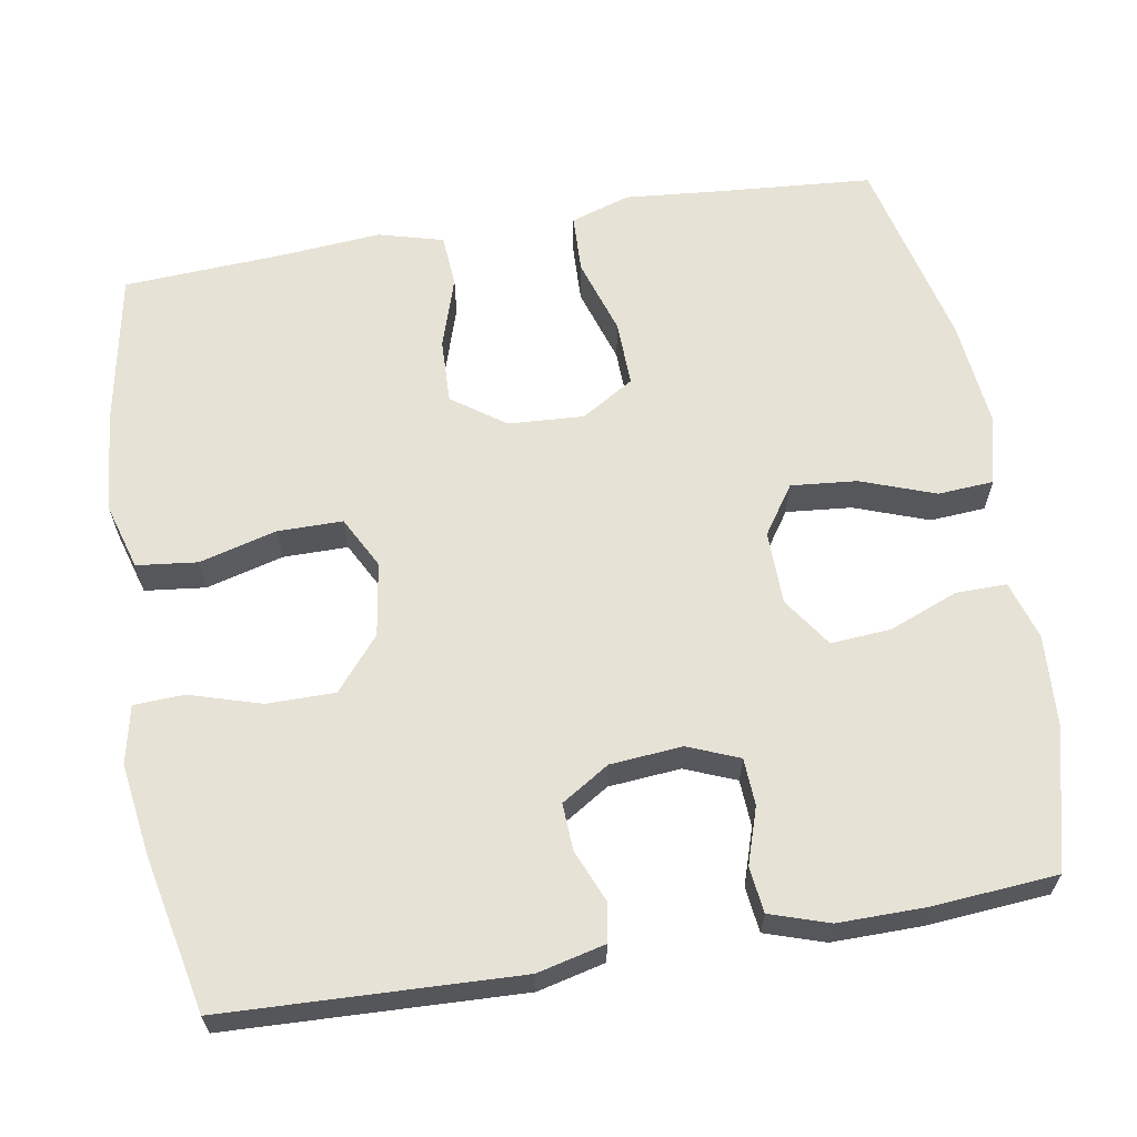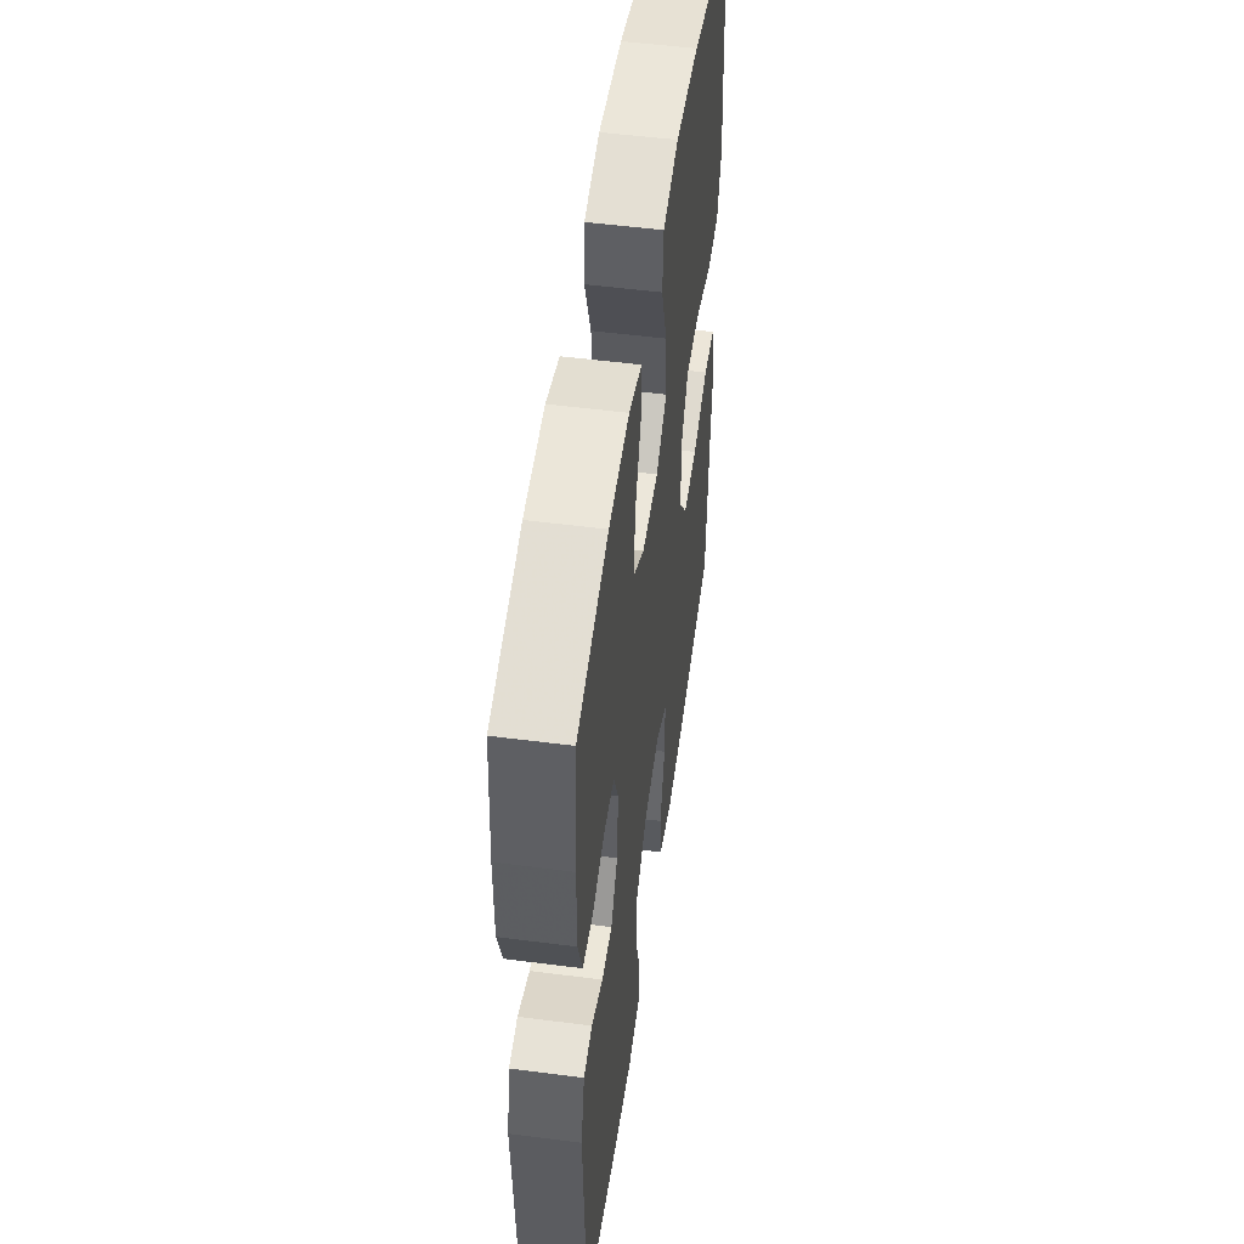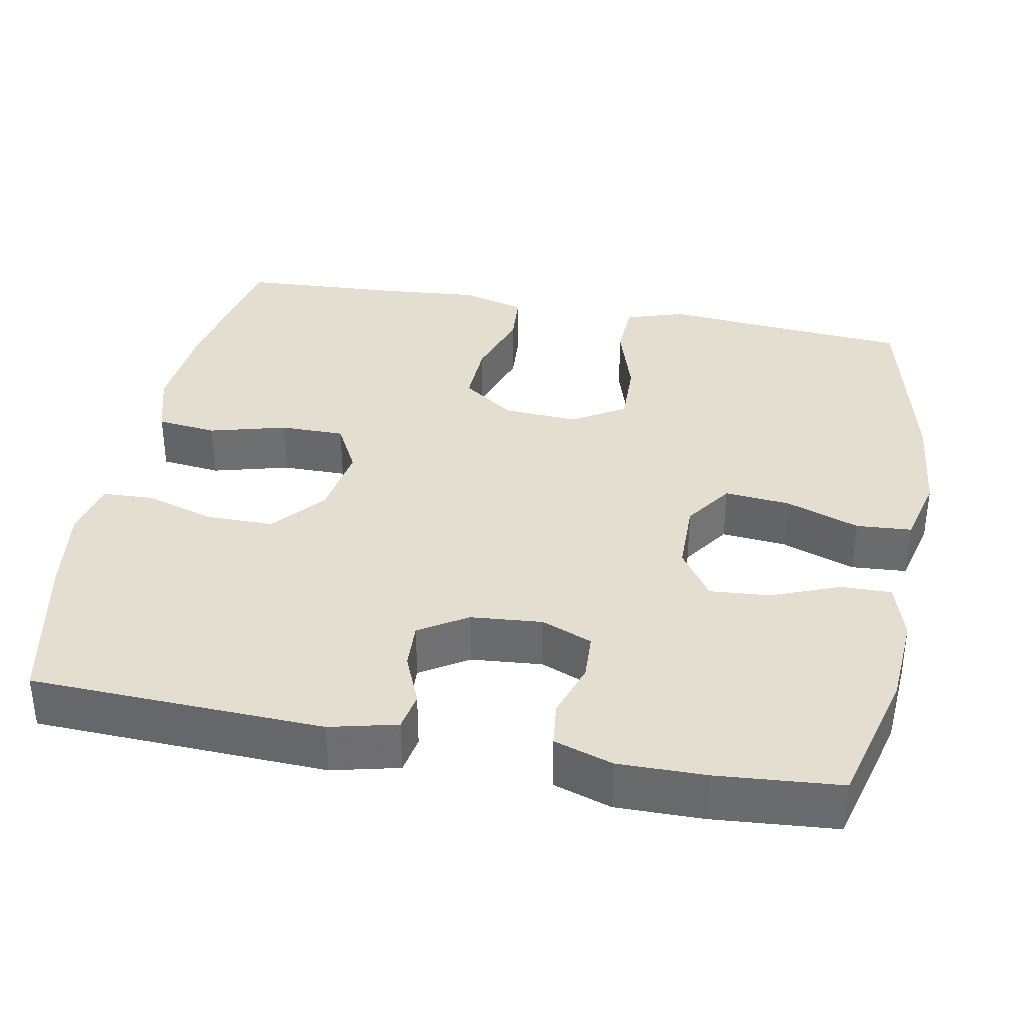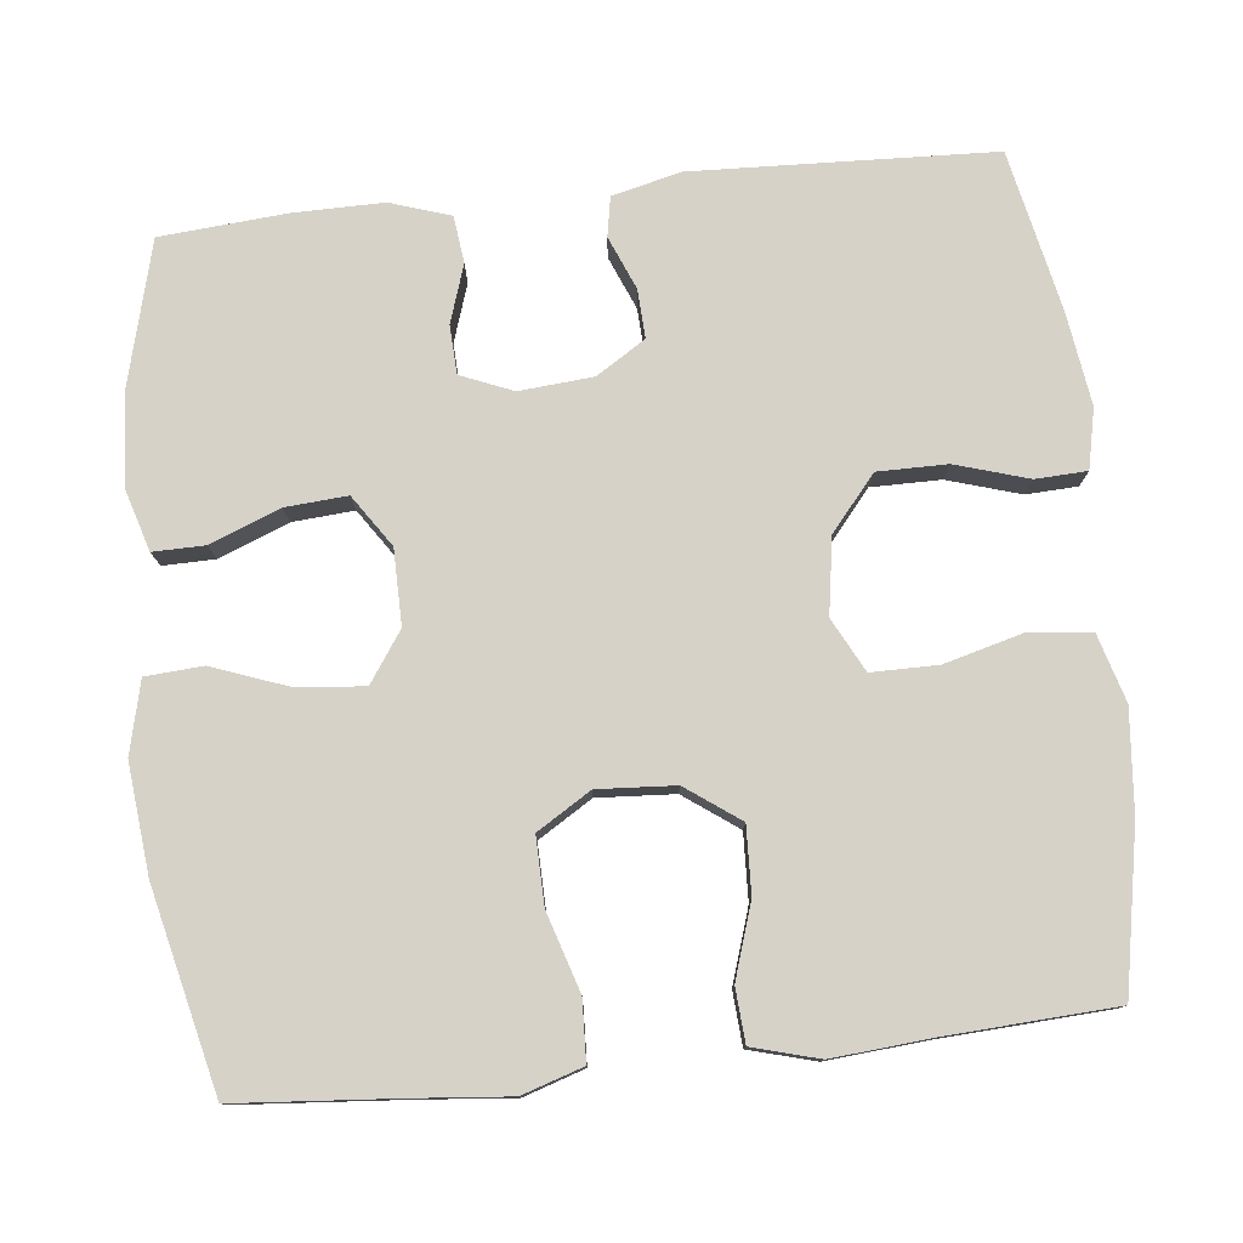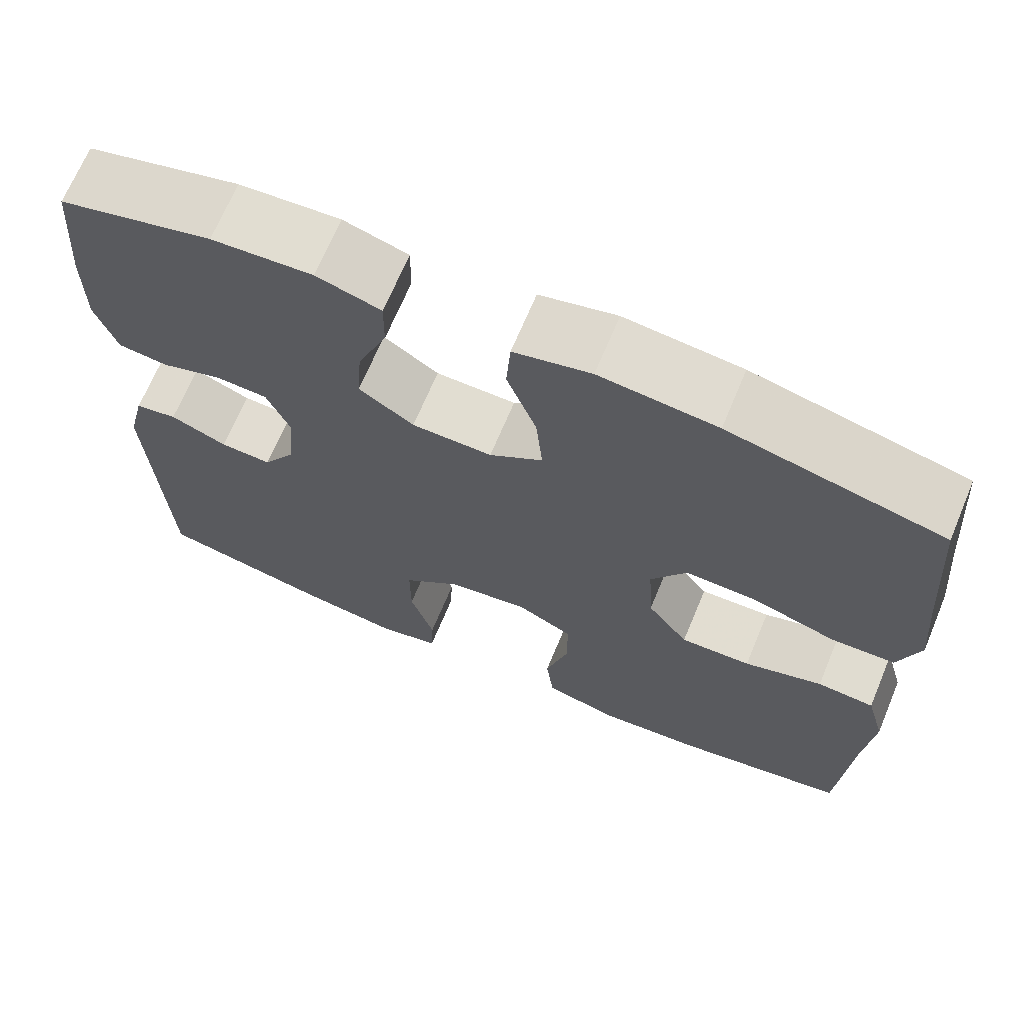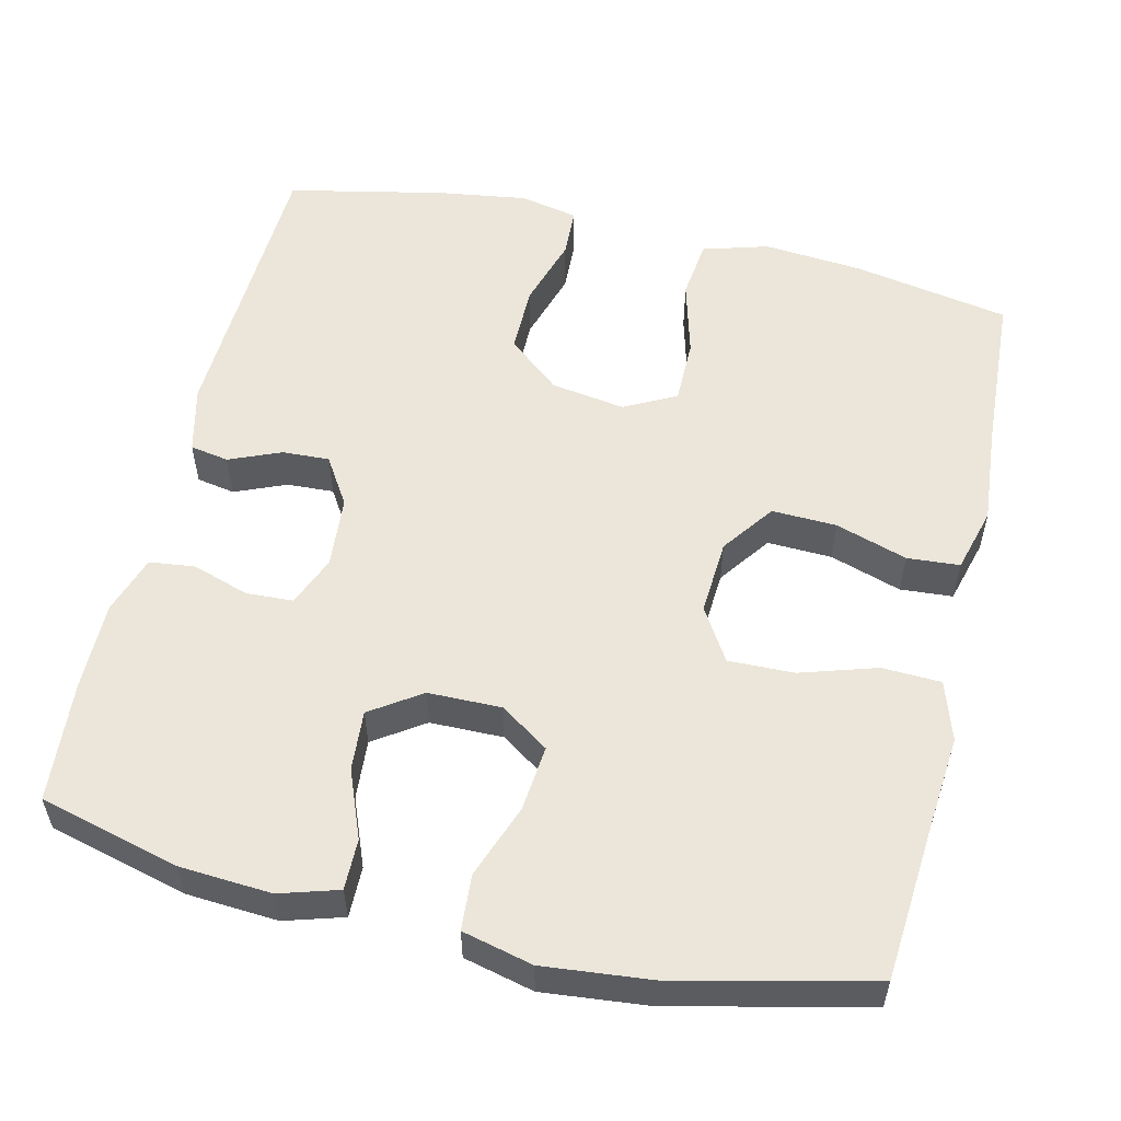
<metadata>
{"format":"obj","ext":"obj","renderer":"f3d","projection":"perspective","resolution":1024,"background":"white","views":[{"elev":62.9,"azim":-99.7,"up":"+Y"},{"elev":52.1,"azim":-82.0,"up":"+Z"},{"elev":35.8,"azim":-79.2,"up":"+Y"},{"elev":78.3,"azim":83.9,"up":"+Y"},{"elev":68.7,"azim":22.7,"up":"+Z"},{"elev":55.2,"azim":13.3,"up":"+Y"}]}
</metadata>
<code>
v -0.5 0.07 -0.5
v -0.515 0.07 -0.121
v -0.494 0.07 -0.034
v -0.444 0.07 -0.025
v -0.377 0.07 -0.053
v -0.316 0.07 -0.056
v -0.277 0.07 0.006
v -0.269 0.07 0.099
v -0.296 0.07 0.165
v -0.357 0.07 0.168
v -0.43 0.07 0.144
v -0.489 0.07 0.151
v -0.514 0.07 0.227
v -0.513 0.07 0.341
v -0.5 0.07 0.5
v -0.319 0.07 0.547
v -0.2 0.07 0.555
v -0.124 0.07 0.532
v -0.125 0.07 0.466
v -0.16 0.07 0.378
v -0.166 0.07 0.3
v -0.101 0.07 0.256
v -0.006 0.07 0.255
v 0.057 0.07 0.298
v 0.049 0.07 0.383
v 0.014 0.07 0.479
v 0.019 0.07 0.551
v 0.11 0.07 0.573
v 0.248 0.07 0.559
v 0.5 0.07 0.5
v 0.516 0.07 0.296
v 0.527 0.07 0.175
v 0.502 0.07 0.098
v 0.426 0.07 0.095
v 0.327 0.07 0.126
v 0.242 0.07 0.128
v 0.2 0.07 0.06
v 0.206 0.07 -0.038
v 0.255 0.07 -0.106
v 0.339 0.07 -0.103
v 0.432 0.07 -0.073
v 0.5 0.07 -0.078
v 0.523 0.07 -0.162
v 0.512 0.07 -0.289
v 0.5 0.07 -0.5
v 0.296 0.07 -0.538
v 0.168 0.07 -0.549
v 0.083 0.07 -0.524
v 0.074 0.07 -0.446
v 0.101 0.07 -0.346
v 0.101 0.07 -0.262
v 0.034 0.07 -0.227
v -0.062 0.07 -0.242
v -0.13 0.07 -0.299
v -0.13 0.07 -0.387
v -0.102 0.07 -0.479
v -0.105 0.07 -0.544
v -0.18 0.07 -0.56
v -0.297 0.07 -0.543
v -0.5 0 -0.5
v -0.515 0 -0.121
v -0.494 0 -0.034
v -0.444 0 -0.025
v -0.377 0 -0.053
v -0.316 0 -0.056
v -0.277 0 0.006
v -0.269 0 0.099
v -0.296 0 0.165
v -0.357 0 0.168
v -0.43 0 0.144
v -0.489 0 0.151
v -0.514 0 0.227
v -0.513 0 0.341
v -0.5 0 0.5
v -0.319 0 0.547
v -0.2 0 0.555
v -0.124 0 0.532
v -0.125 0 0.466
v -0.16 0 0.378
v -0.166 0 0.3
v -0.101 0 0.256
v -0.006 0 0.255
v 0.057 0 0.298
v 0.049 0 0.383
v 0.014 0 0.479
v 0.019 0 0.551
v 0.11 0 0.573
v 0.248 0 0.559
v 0.5 0 0.5
v 0.516 0 0.296
v 0.527 0 0.175
v 0.502 0 0.098
v 0.426 0 0.095
v 0.327 0 0.126
v 0.242 0 0.128
v 0.2 0 0.06
v 0.206 0 -0.038
v 0.255 0 -0.106
v 0.339 0 -0.103
v 0.432 0 -0.073
v 0.5 0 -0.078
v 0.523 0 -0.162
v 0.512 0 -0.289
v 0.5 0 -0.5
v 0.296 0 -0.538
v 0.168 0 -0.549
v 0.083 0 -0.524
v 0.074 0 -0.446
v 0.101 0 -0.346
v 0.101 0 -0.262
v 0.034 0 -0.227
v -0.062 0 -0.242
v -0.13 0 -0.299
v -0.13 0 -0.387
v -0.102 0 -0.479
v -0.105 0 -0.544
v -0.18 0 -0.56
v -0.297 0 -0.543
f 3 4 5
f 2 3 5
f 1 2 5
f 59 1 5
f 58 59 5
f 57 58 5
f 56 57 5
f 55 56 5
f 54 55 5 6
f 53 54 6 7
f 52 53 7 8
f 51 52 8 9
f 48 49 50
f 47 48 50
f 46 47 50
f 45 46 50
f 44 45 50
f 44 50 51
f 43 44 51
f 42 43 51
f 41 42 51
f 40 41 51
f 39 40 51
f 38 39 51 9
f 33 34 35
f 32 33 35
f 31 32 35
f 31 35 36
f 30 31 36
f 29 30 36
f 28 29 36
f 27 28 36
f 26 27 36
f 25 26 36
f 24 25 36 37
f 18 19 20
f 17 18 20
f 16 17 20
f 15 16 20
f 14 15 20
f 13 14 20
f 12 13 20
f 11 12 20
f 10 11 20
f 9 10 20 21
f 38 9 21 22
f 23 24 37 38
f 22 23 38
f 64 63 62
f 64 62 61
f 64 61 60
f 64 60 118
f 64 118 117
f 64 117 116
f 64 116 115
f 64 115 114
f 65 64 114 113
f 66 65 113 112
f 67 66 112 111
f 68 67 111 110
f 109 108 107
f 109 107 106
f 109 106 105
f 109 105 104
f 109 104 103
f 110 109 103
f 110 103 102
f 110 102 101
f 110 101 100
f 110 100 99
f 110 99 98
f 68 110 98 97
f 94 93 92
f 94 92 91
f 94 91 90
f 95 94 90
f 95 90 89
f 95 89 88
f 95 88 87
f 95 87 86
f 95 86 85
f 95 85 84
f 96 95 84 83
f 79 78 77
f 79 77 76
f 79 76 75
f 79 75 74
f 79 74 73
f 79 73 72
f 79 72 71
f 79 71 70
f 79 70 69
f 80 79 69 68
f 81 80 68 97
f 97 96 83 82
f 97 82 81
f 1 60 61 2
f 2 61 62 3
f 3 62 63 4
f 4 63 64 5
f 5 64 65 6
f 6 65 66 7
f 7 66 67 8
f 8 67 68 9
f 9 68 69 10
f 10 69 70 11
f 11 70 71 12
f 12 71 72 13
f 13 72 73 14
f 14 73 74 15
f 15 74 75 16
f 16 75 76 17
f 17 76 77 18
f 18 77 78 19
f 19 78 79 20
f 20 79 80 21
f 21 80 81 22
f 22 81 82 23
f 23 82 83 24
f 24 83 84 25
f 25 84 85 26
f 26 85 86 27
f 27 86 87 28
f 28 87 88 29
f 29 88 89 30
f 30 89 90 31
f 31 90 91 32
f 32 91 92 33
f 33 92 93 34
f 34 93 94 35
f 35 94 95 36
f 36 95 96 37
f 37 96 97 38
f 38 97 98 39
f 39 98 99 40
f 40 99 100 41
f 41 100 101 42
f 42 101 102 43
f 43 102 103 44
f 44 103 104 45
f 45 104 105 46
f 46 105 106 47
f 47 106 107 48
f 48 107 108 49
f 49 108 109 50
f 50 109 110 51
f 51 110 111 52
f 52 111 112 53
f 53 112 113 54
f 54 113 114 55
f 55 114 115 56
f 56 115 116 57
f 57 116 117 58
f 58 117 118 59
f 59 118 60 1

</code>
